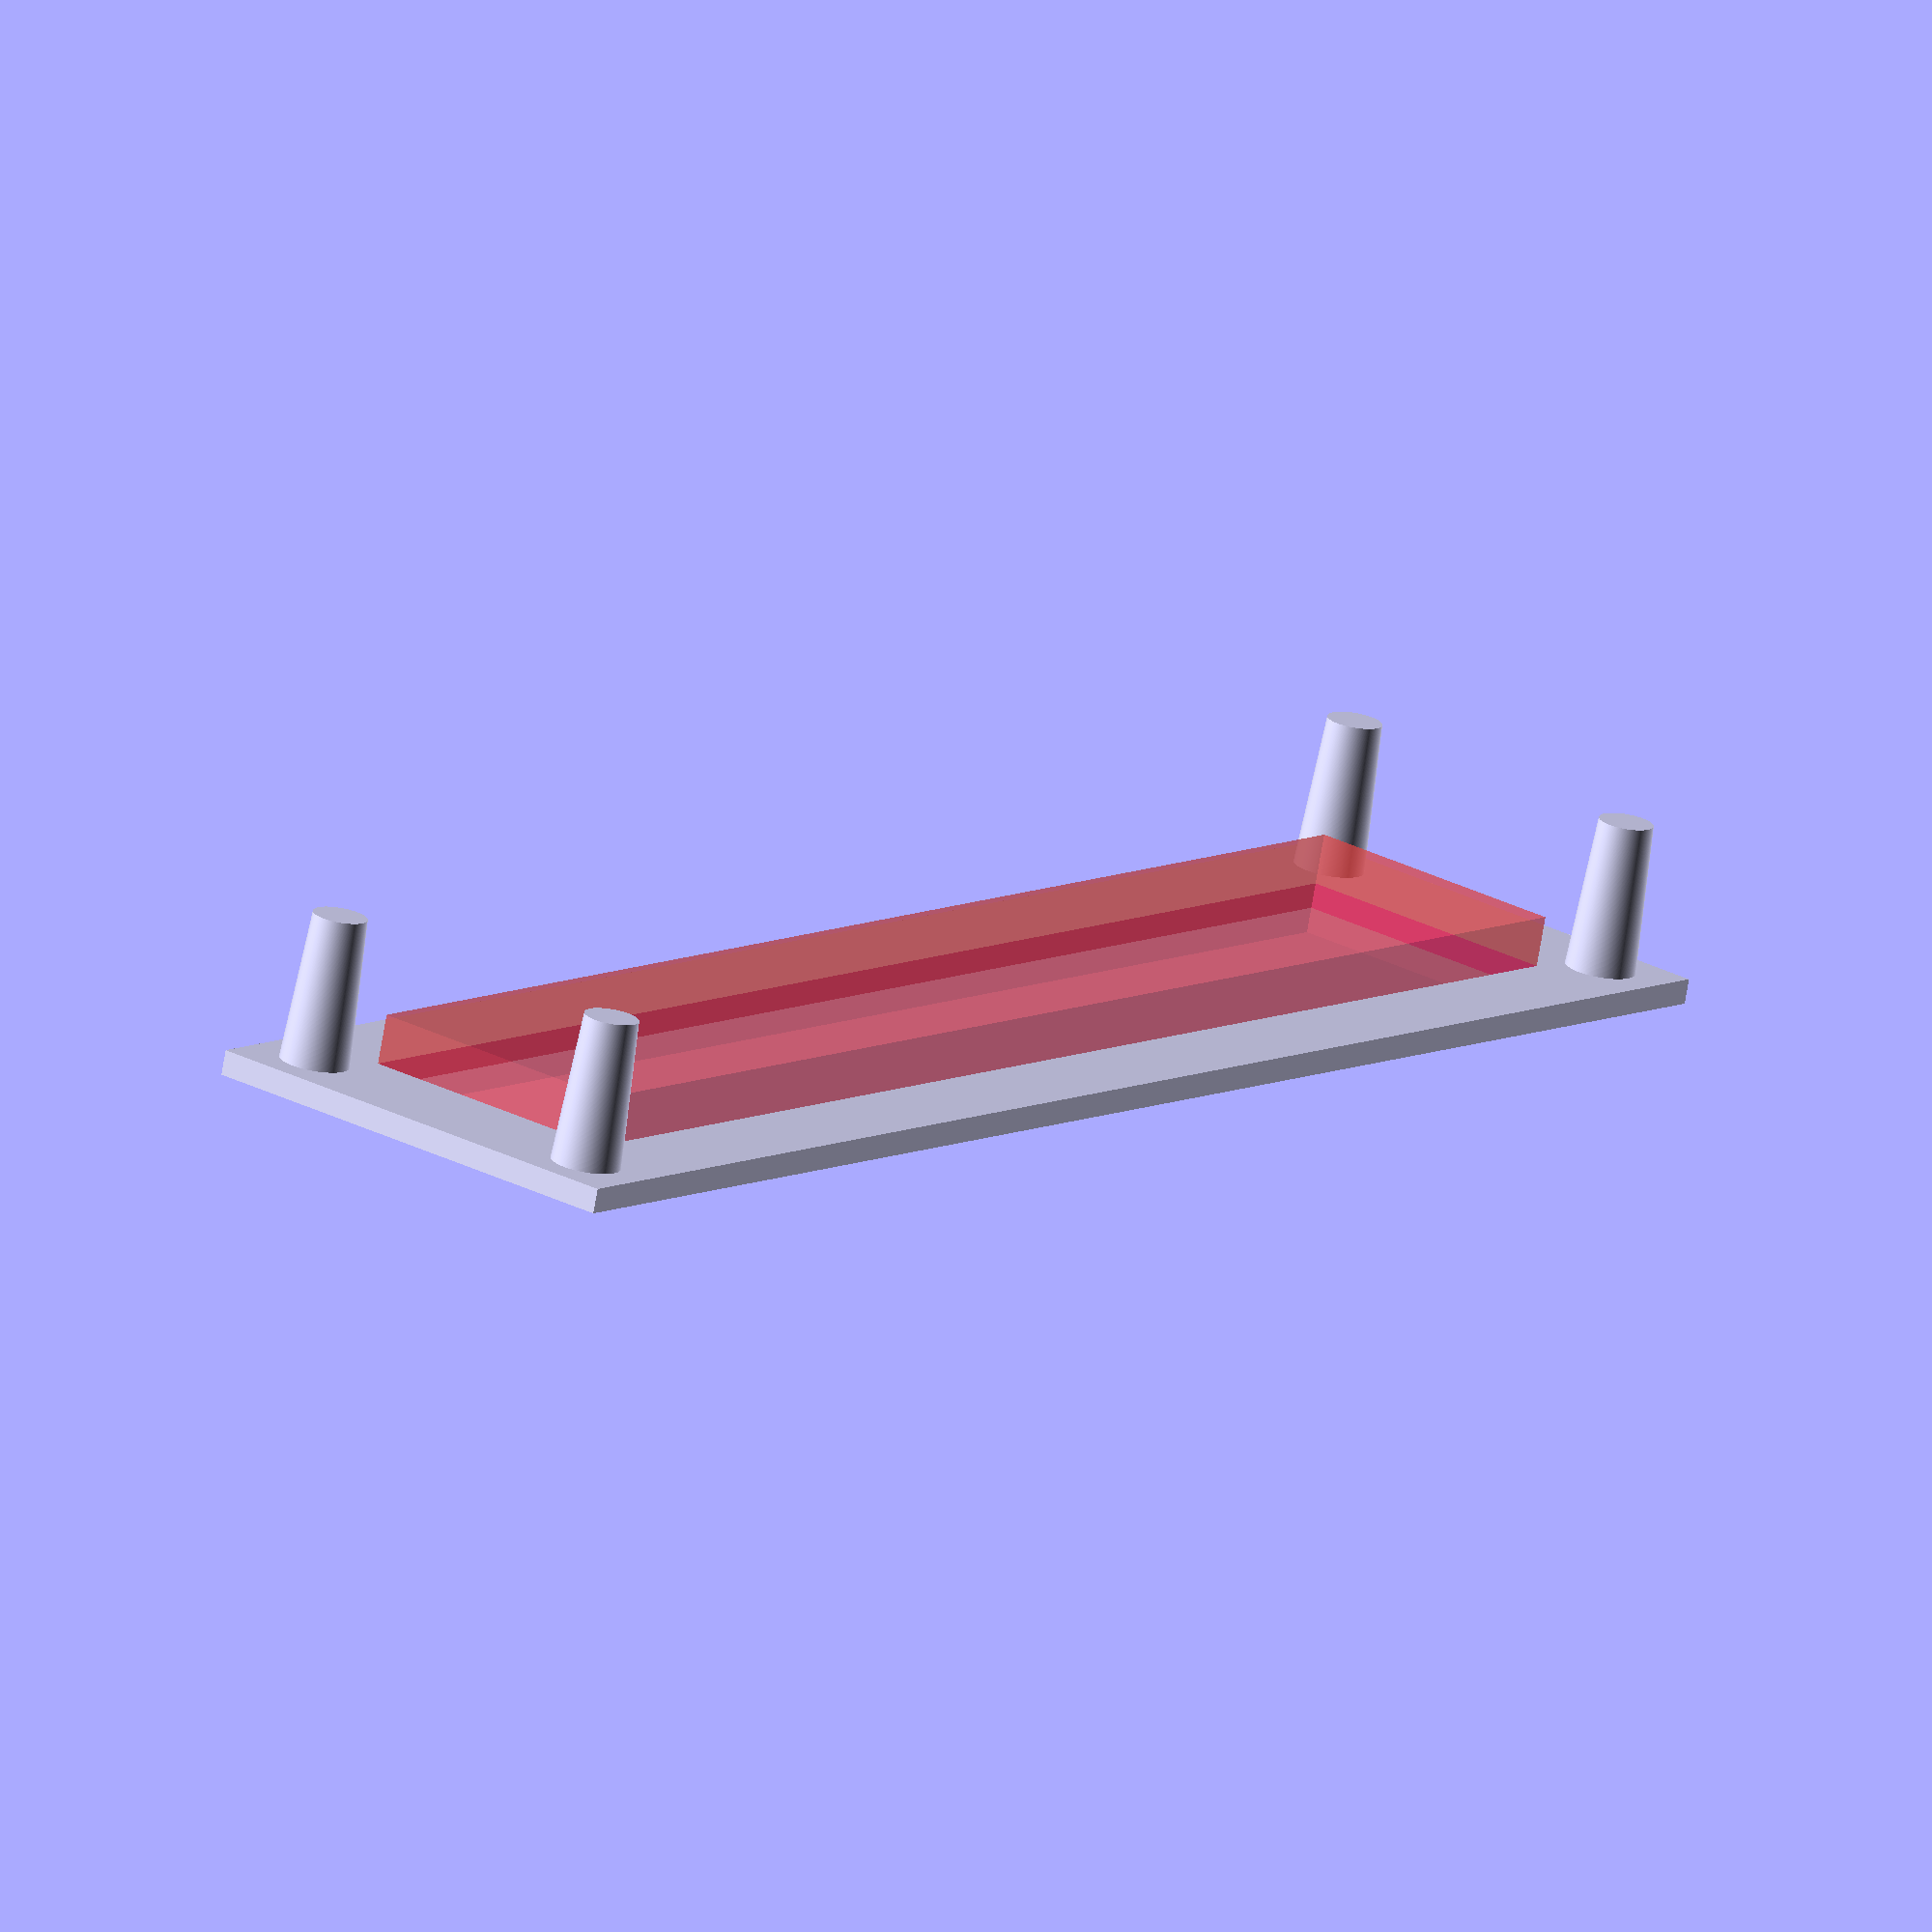
<openscad>

$fs=0.2;
$fn=250;

shell_thickness = 1;
standoff_height = 7;
standoff_bevel_ratio = .75;
standoff_radius = 1.45;

standoff_radius_bevel = standoff_radius * standoff_bevel_ratio;

pin_hole_separation_y = 13.5;
pin_hole_separation_x = 66;

base_width_x = pin_hole_separation_x + 5;
base_depth_y = pin_hole_separation_y + 5;

standoff_start_x = (base_width_x - pin_hole_separation_x) / 2;
standoff_start_y = (base_depth_y - pin_hole_separation_y) / 2;



difference() 
{
    cube([base_width_x, base_depth_y, shell_thickness]);

    translate([standoff_start_x * 2,standoff_start_y * 1.5,-1]) 
    #cube([base_width_x - 10 , base_depth_y- 7.5,   shell_thickness + 3]);
}

// Make the first pin
translate([standoff_start_x,standoff_start_y,0]) 
                            cylinder(standoff_height,standoff_radius,standoff_radius_bevel);
                            
// Make the second pin

translate([standoff_start_x + pin_hole_separation_x,standoff_start_y,0]) 
                            cylinder(standoff_height,standoff_radius,standoff_radius_bevel);
// Make the third pin

translate([standoff_start_x ,standoff_start_y+ pin_hole_separation_y,0]) 
                            cylinder(standoff_height,standoff_radius,standoff_radius_bevel);
                            
// Make the fourth pin

translate([standoff_start_x + pin_hole_separation_x ,standoff_start_y+ pin_hole_separation_y,0]) 
                            cylinder(standoff_height,standoff_radius,standoff_radius_bevel);

</openscad>
<views>
elev=254.4 azim=307.4 roll=189.7 proj=o view=solid
</views>
